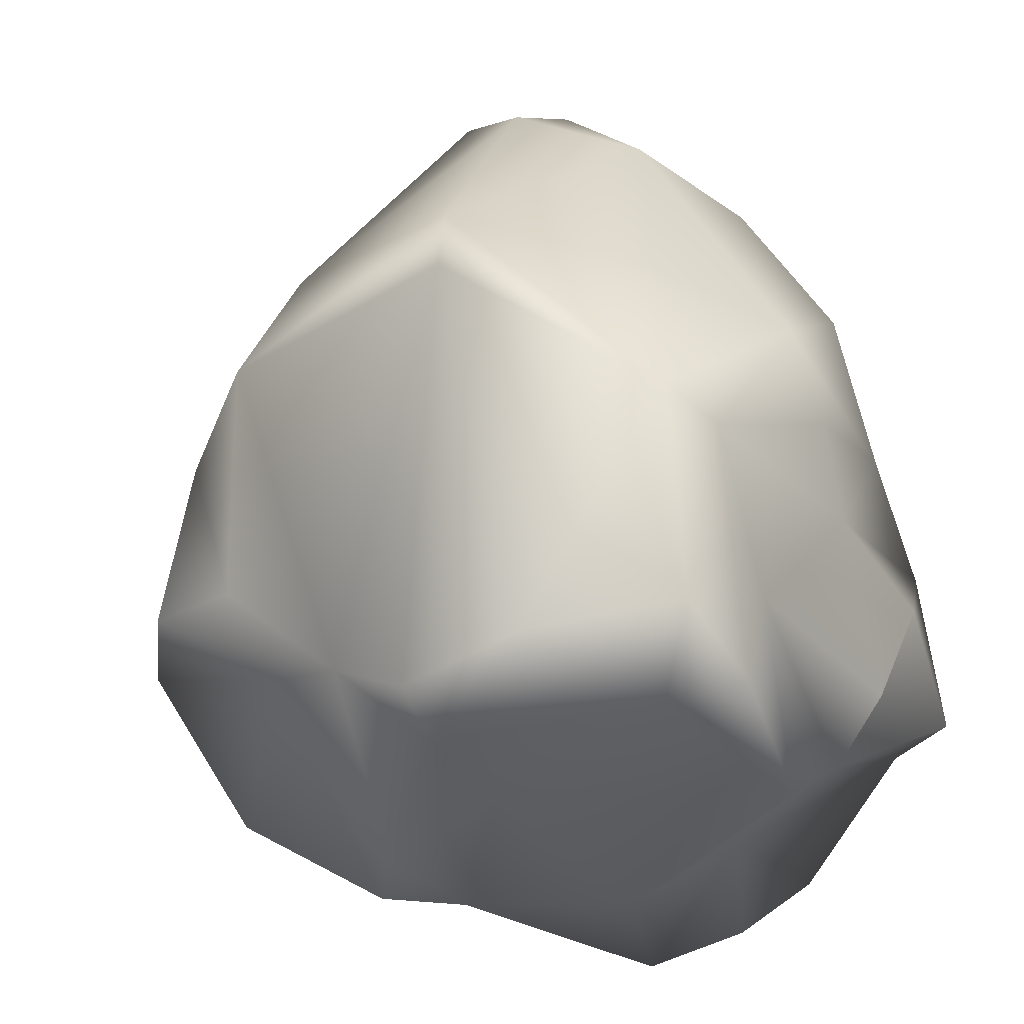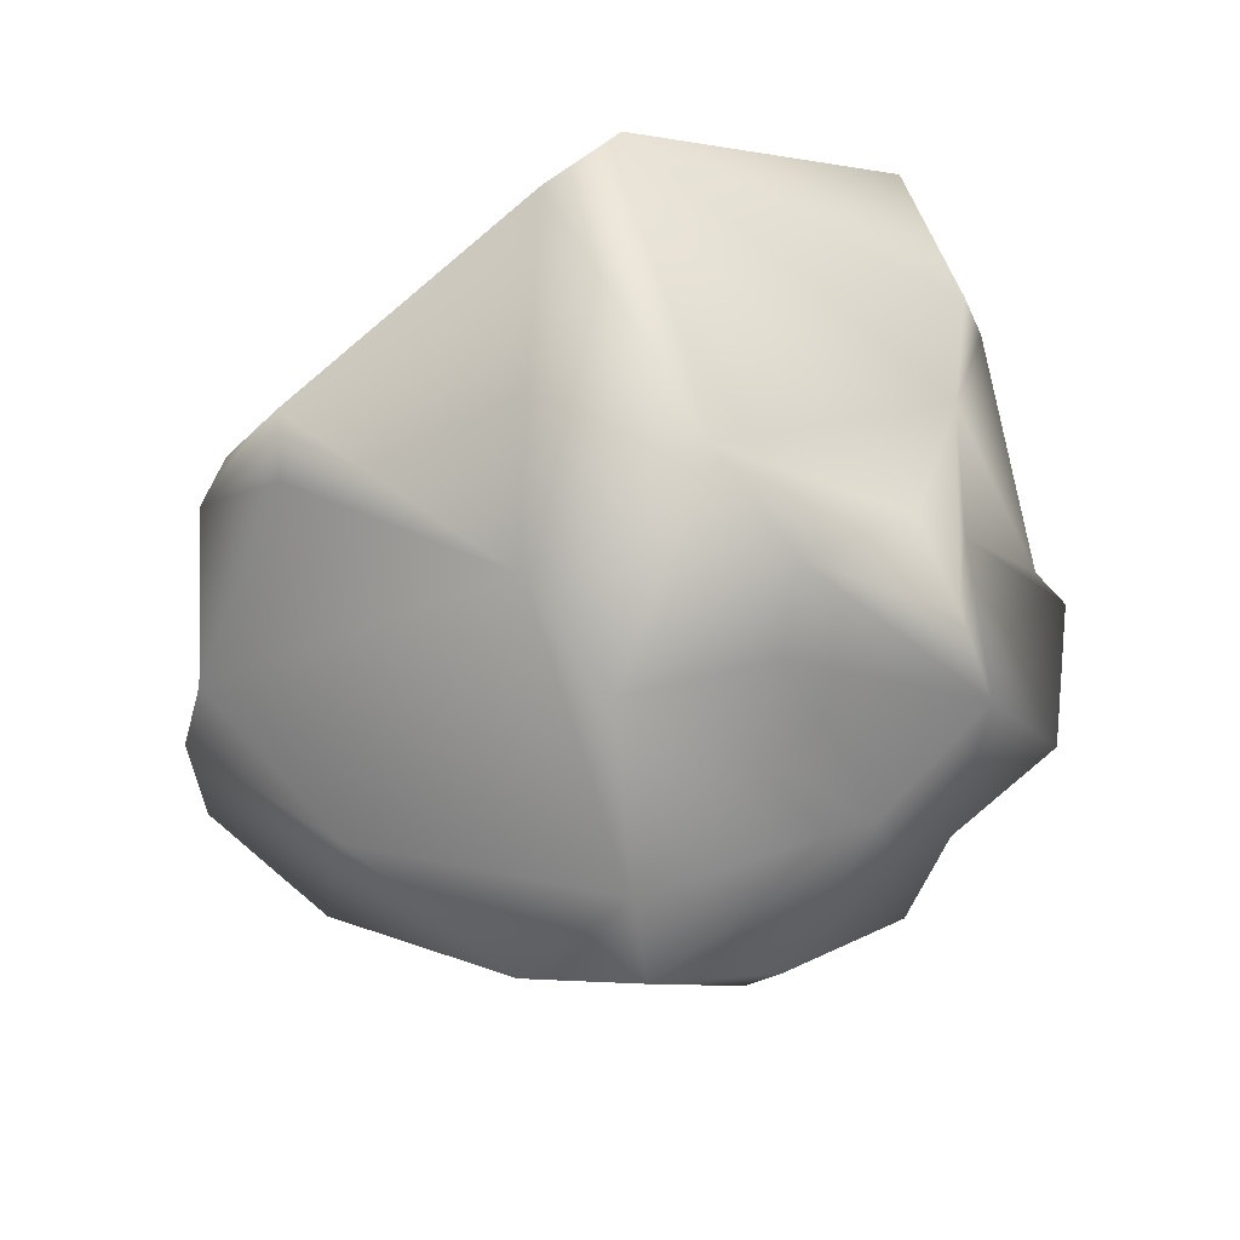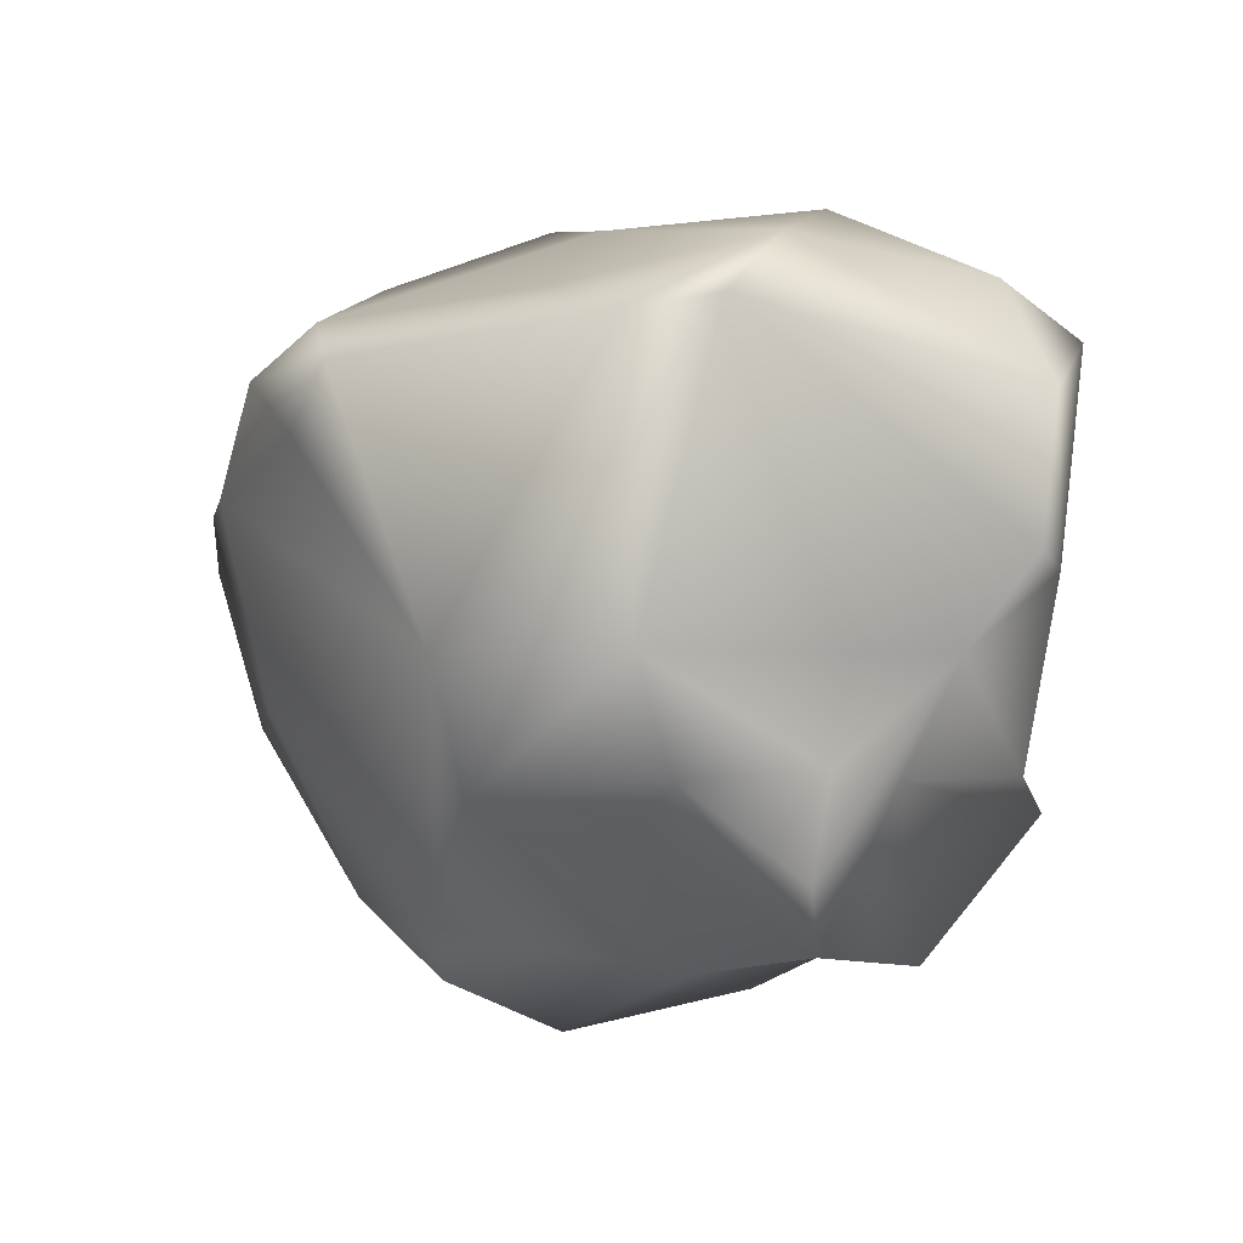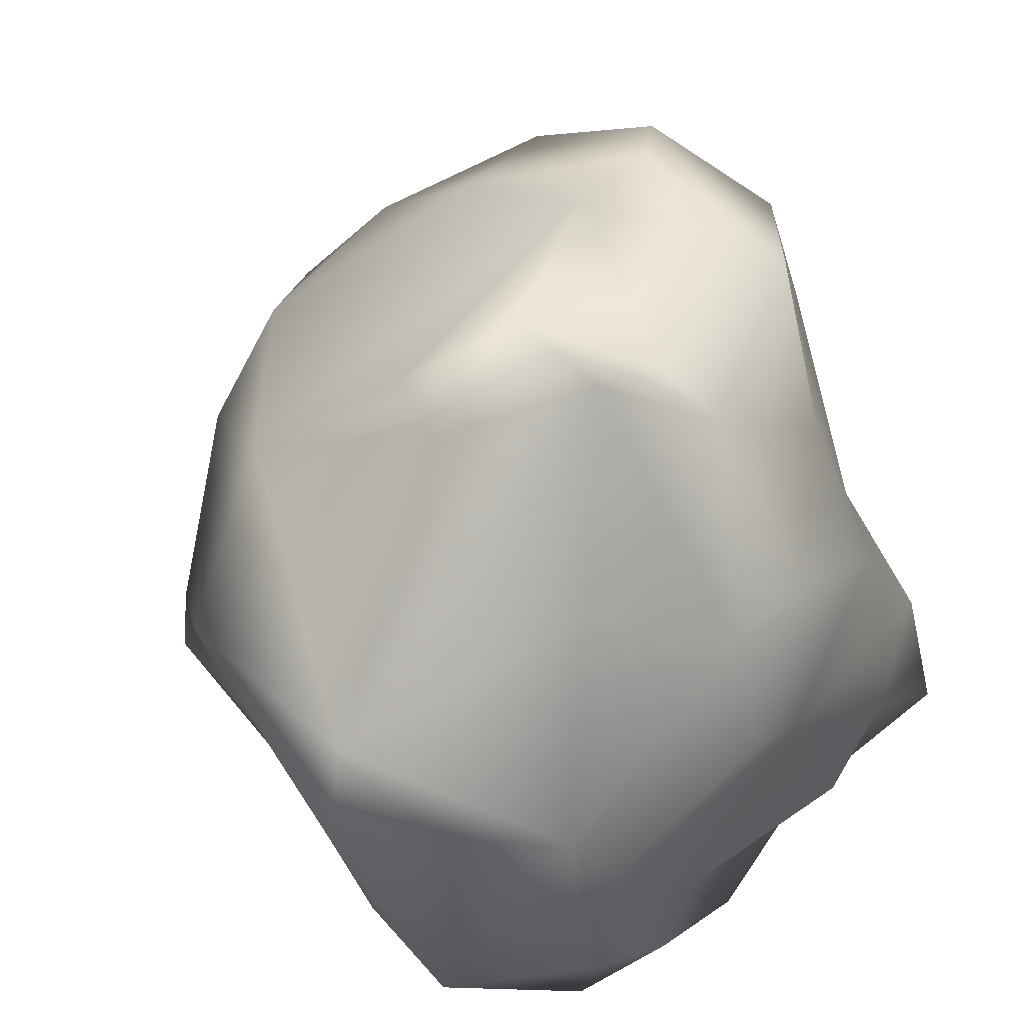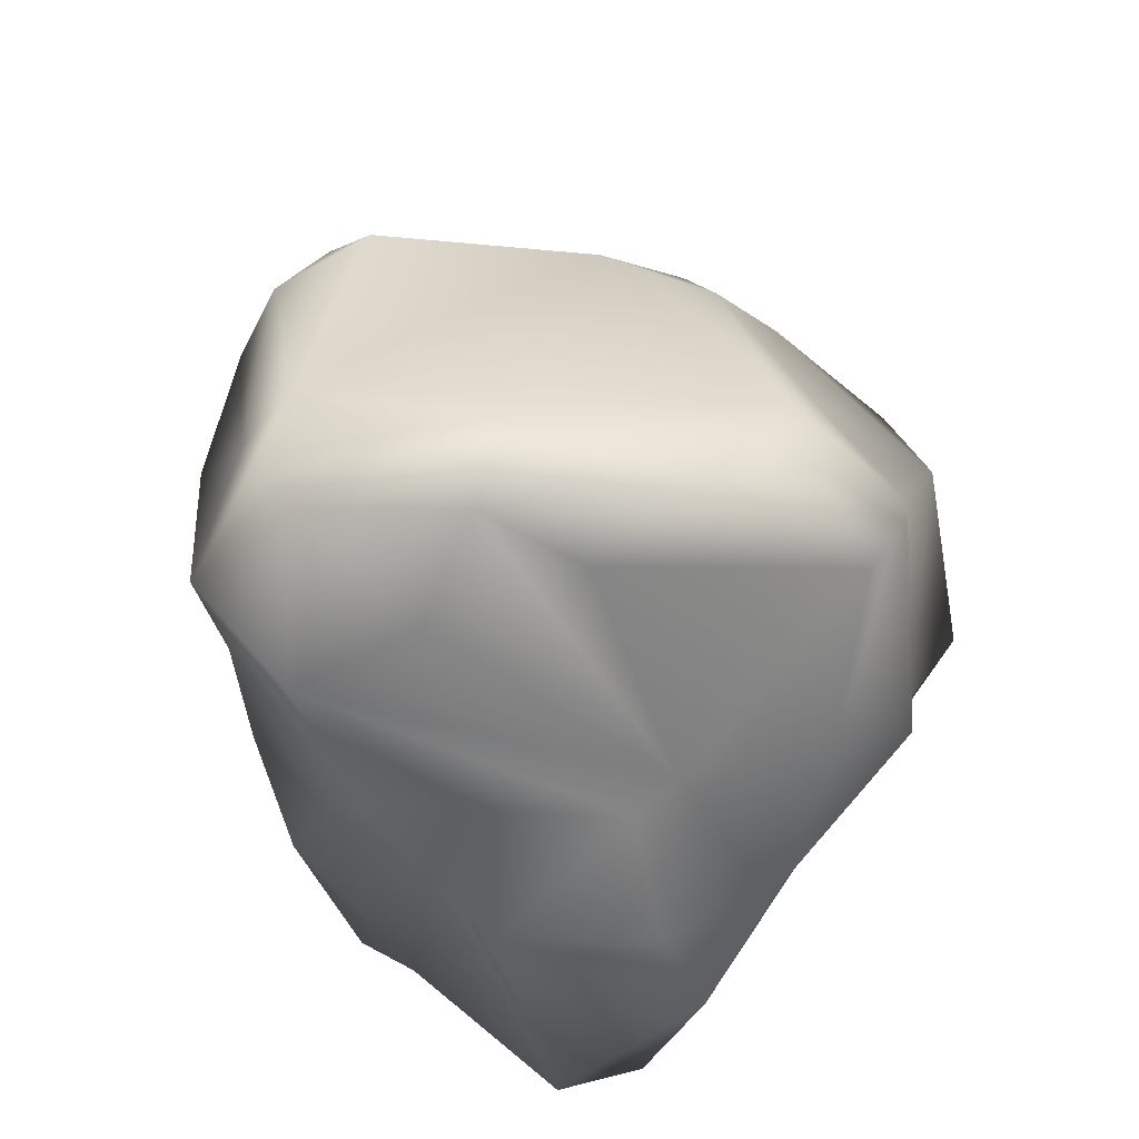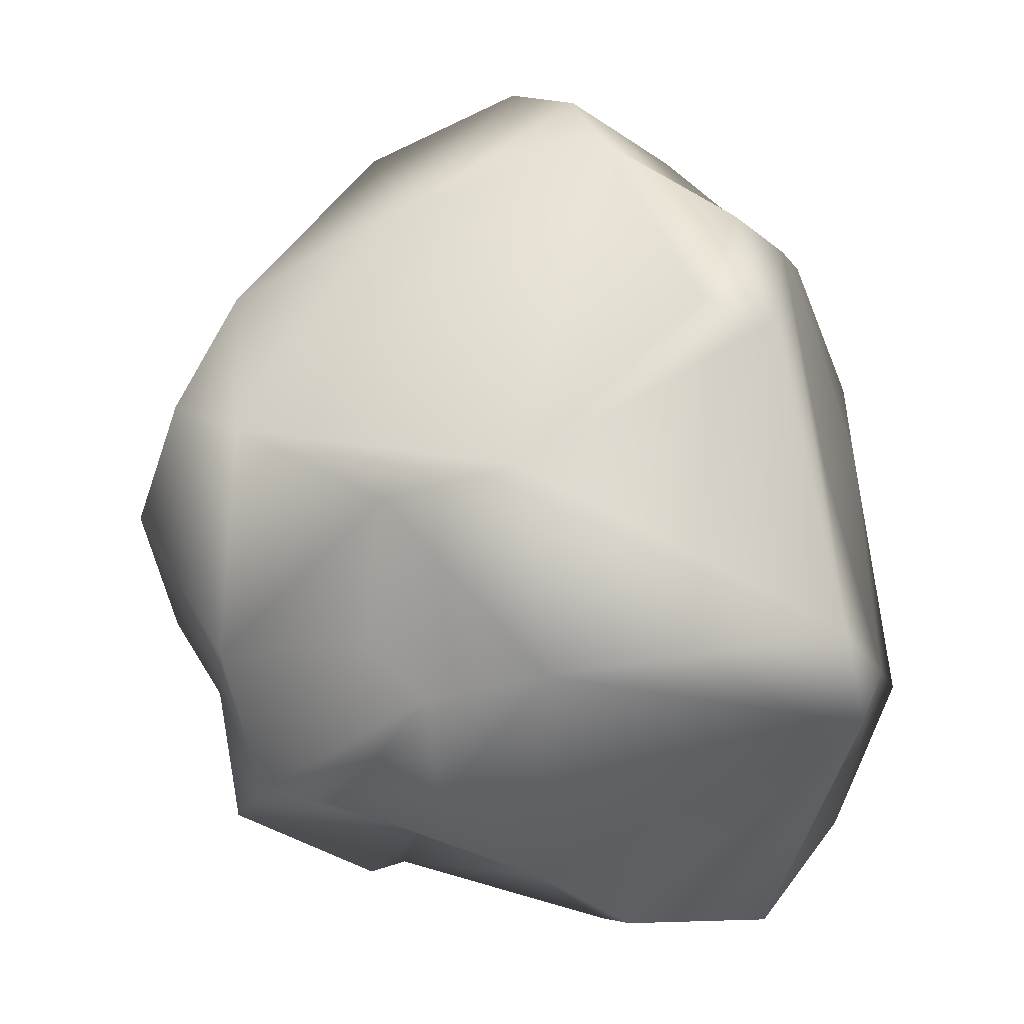
<metadata>
{"format":"obj","ext":"obj","renderer":"f3d","projection":"perspective","resolution":1024,"background":"white","views":[{"elev":-36.2,"azim":25.5,"up":"+Y"},{"elev":48.4,"azim":-117.2,"up":"+Z"},{"elev":72.9,"azim":-86.6,"up":"+Z"},{"elev":31.7,"azim":38.2,"up":"+Y"},{"elev":-31.4,"azim":-152.6,"up":"+Z"},{"elev":21.5,"azim":-25.9,"up":"+Y"}]}
</metadata>
<code>
v  -0.1952 0.3904 -1.155
v  0.3113 0.422 -1.363
v  0.0976 0.2447 -1.269
v  0.155 1.15 -1.167
v  -0.039 -0.0599 -0.8004
v  0.3319 0.2124 -0.6442
v  -0.1757 0.6637 -1.047
v  0.7809 0.5466 -0.9109
v  0.3253 1.23 -0.9371
v  0.9956 0.9761 -0.5944
v  -0.3709 1.249 -0.9213
v  0.2928 1.718 -0.9307
v  0.2928 2.108 -0.7446
v  -0.6637 0.3945 -0.5857
v  -0.5126 0.5661 -0.9175
v  -1.069 0.7418 -0.5661
v  0.9987 0.5271 -0.7614
v  -0.4966 1.191 -0.8004
v  0.6985 1.249 -0.6442
v  -0.1013 2.03 -0.6052
v  0.0586 -0.0384 -0.4295
v  0.7614 0.2147 -0.3489
v  1.034 0.7223 -0.3904
v  -0.9566 1.054 -0.6481
v  -0.3904 2.262 -0.4295
v  0.0781 2.435 -0.3904
v  -0.4295 -0.0055 -0.2733
v  0.7223 -0.0265 -0.039
v  -1.293 1.288 -0.1952
v  0.7932 1.698 -0.2733
v  -0.6052 1.99 -0.5271
v  0.6133 2.167 -0.3319
v  0.9355 0.3904 -0.2928
v  -1.007 0.5661 -0.3514
v  -1.167 0.9371 0.1367
v  -1.191 1.347 -0.3507
v  0.9792 1.269 -0.3319
v  -1.169 1.64 -0.1756
v  -0.9175 1.912 -0.2928
v  -0.41 2.204 -0.0976
v  0.1952 2.439 -0.1952
v  -0.1171 0.0495 0.1757
v  -1.077 0.2928 -0.0195
v  -0.6052 -0.047 -0.0586
v  -1.074 1.64 0.099
v  -0.5271 0.0204 0.039
v  -1.155 0.6052 0.4295
v  0.9628 0.8199 0.0195
v  1.028 1.464 0.1562
v  0.952 1.308 0.3514
v  0.7809 1.933 0.2343
v  0.1562 2.379 0.0781
v  -0.0976 0.0039 0.6247
v  0.8243 0.3514 0.3904
v  0.5661 2.025 0.2147
v  -0.3709 0.2651 0.7028
v  -0.6833 0.4083 0.5271
v  1.019 0.9566 0.3124
v  -0.8301 1.562 0.6247
v  -0.488 1.672 0.8199
v  0.5522 2.089 0.5076
v  0.3319 2.247 0.5857
v  0.5857 -0.0541 0.5857
v  0.7635 0.0976 0.3904
v  0.859 0.6833 0.7778
v  -0.8689 1.093 0.5661
v  0.6338 1.445 0.6637
v  -0.0976 0.0774 0.8004
v  0.7155 0.1952 0.7028
v  0.3124 0.0586 0.9369
v  -1.015 0.6408 0.6637
v  0.0976 2.089 0.8199
v  0.2928 2.011 0.8809
v  0.3139 0.9566 1.425
v  0.7436 0.8004 0.8785
v  -0.5271 1.132 1.083
v  -0.7223 0.6052 0.7427
v  -0.8004 1.015 0.8492
v  0.2928 1.21 1.35
g Rock
f 1 2 3
f 2 1 4
f 5 3 6
f 1 7 4
f 6 2 8
f 9 8 2
f 9 2 4
f 9 10 8
f 11 4 7
f 9 4 12
f 11 13 12
f 11 12 4
f 1 5 14
f 15 1 14
f 2 6 3
f 16 15 14
f 17 8 10
f 15 7 1
f 7 18 11
f 11 18 13
f 12 19 9
f 13 18 20
f 5 6 21
f 1 3 5
f 8 22 6
f 22 8 17
f 17 10 23
f 16 24 15
f 15 24 18
f 15 18 7
f 18 25 20
f 13 20 26
f 22 21 6
f 14 5 27
f 21 22 28
f 24 16 29
f 9 19 10
f 30 19 12
f 18 31 25
f 30 13 32
f 20 25 26
f 32 13 26
f 27 5 21
f 33 22 23
f 23 22 17
f 34 16 14
f 35 16 34
f 36 24 29
f 19 37 10
f 30 37 19
f 38 39 36
f 24 36 18
f 18 36 31
f 39 31 36
f 13 30 12
f 39 25 31
f 40 26 25
f 41 32 26
f 21 28 42
f 42 27 21
f 43 34 14
f 44 14 27
f 38 36 29
f 39 45 40
f 39 40 25
f 26 40 41
f 14 44 43
f 27 46 44
f 27 42 46
f 43 47 34
f 48 33 23
f 10 48 23
f 10 37 48
f 16 35 29
f 35 38 29
f 37 49 50
f 37 30 49
f 39 38 45
f 30 32 51
f 52 40 45
f 52 32 41
f 40 52 41
f 42 53 46
f 54 28 22
f 35 34 47
f 45 38 35
f 49 30 51
f 32 52 55
f 51 32 55
f 56 46 53
f 43 44 57
f 57 44 46
f 57 46 56
f 33 48 54
f 48 37 58
f 58 37 50
f 35 59 45
f 51 50 49
f 59 60 45
f 45 60 52
f 50 51 61
f 61 51 55
f 62 55 52
f 42 28 63
f 28 64 63
f 54 22 33
f 28 54 64
f 57 47 43
f 48 58 65
f 66 35 47
f 58 50 65
f 59 35 66
f 50 61 67
f 55 62 61
f 63 53 42
f 68 56 53
f 69 63 64
f 69 64 65
f 70 63 69
f 64 54 65
f 57 71 47
f 54 48 65
f 60 72 52
f 62 73 61
f 70 53 63
f 53 70 68
f 56 68 74
f 70 69 75
f 76 56 74
f 57 56 71
f 56 77 71
f 47 78 66
f 78 59 66
f 71 78 47
f 50 75 65
f 72 73 62
f 62 52 72
f 75 69 65
f 78 71 77
f 78 77 76
f 78 76 59
f 67 75 50
f 60 59 76
f 61 73 79
f 79 67 61
f 72 60 73
f 68 70 74
f 70 75 74
f 56 76 77
f 75 67 79
f 79 60 76
f 60 79 73
f 79 76 74
f 79 74 75

</code>
